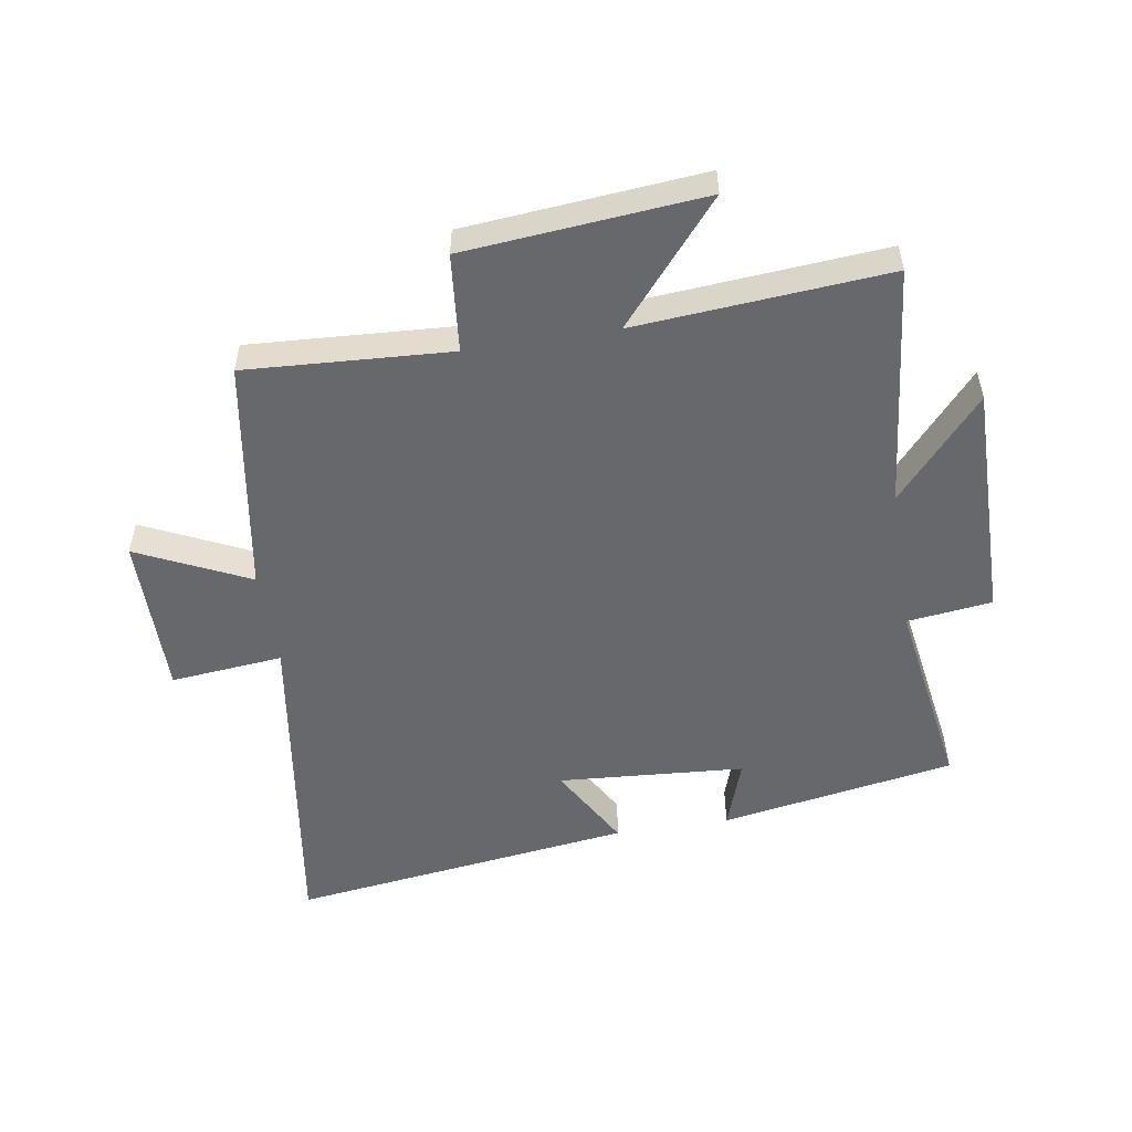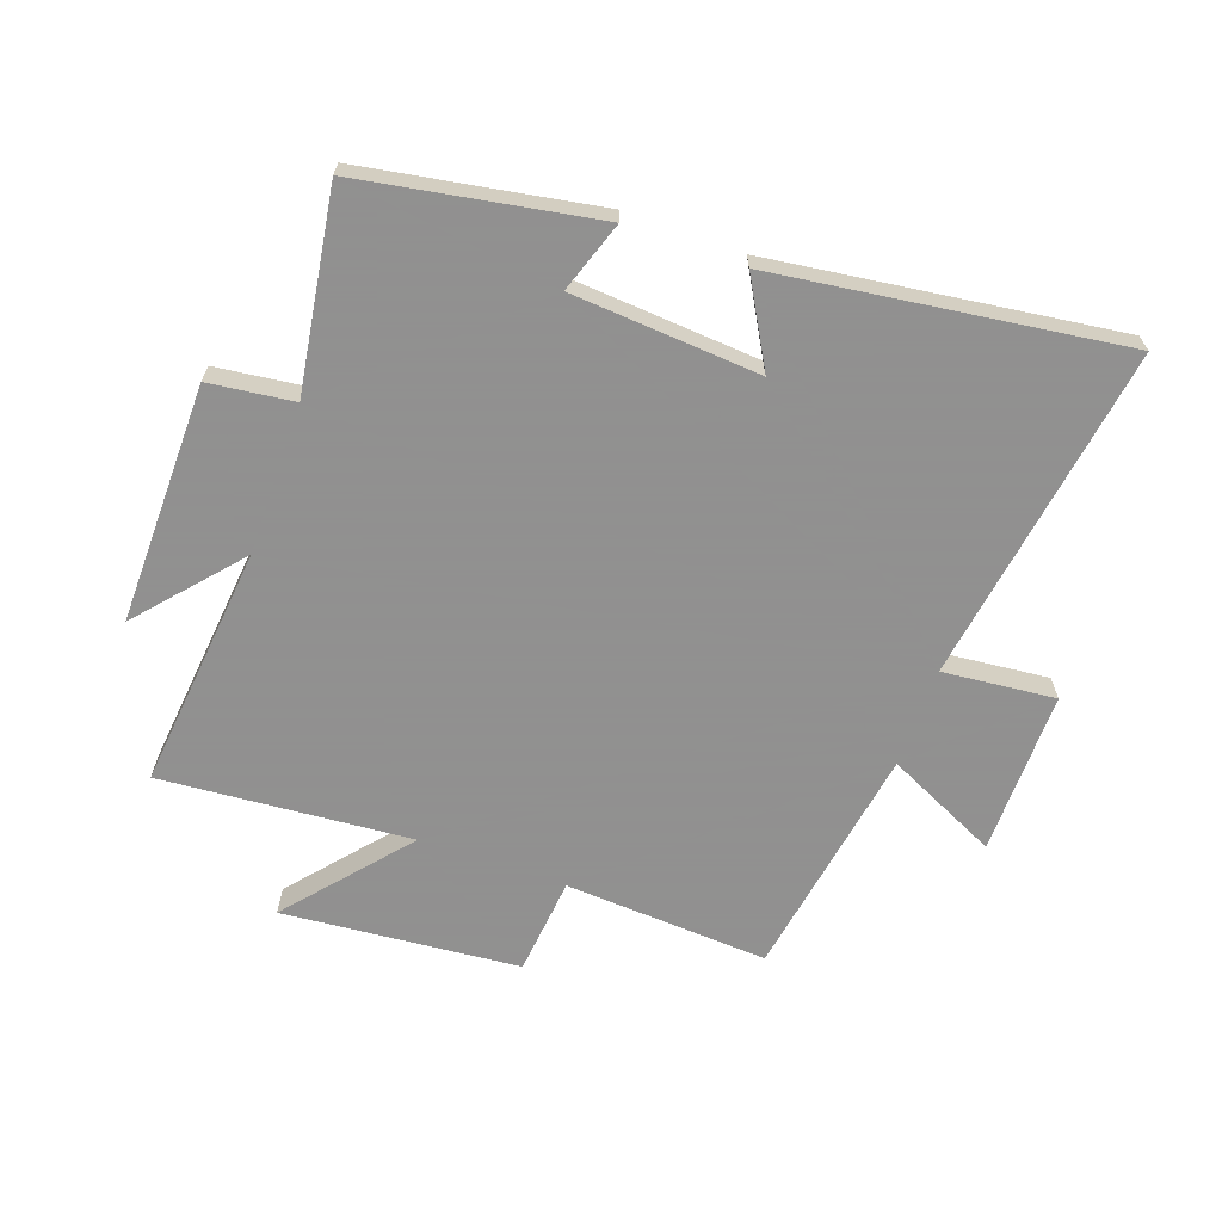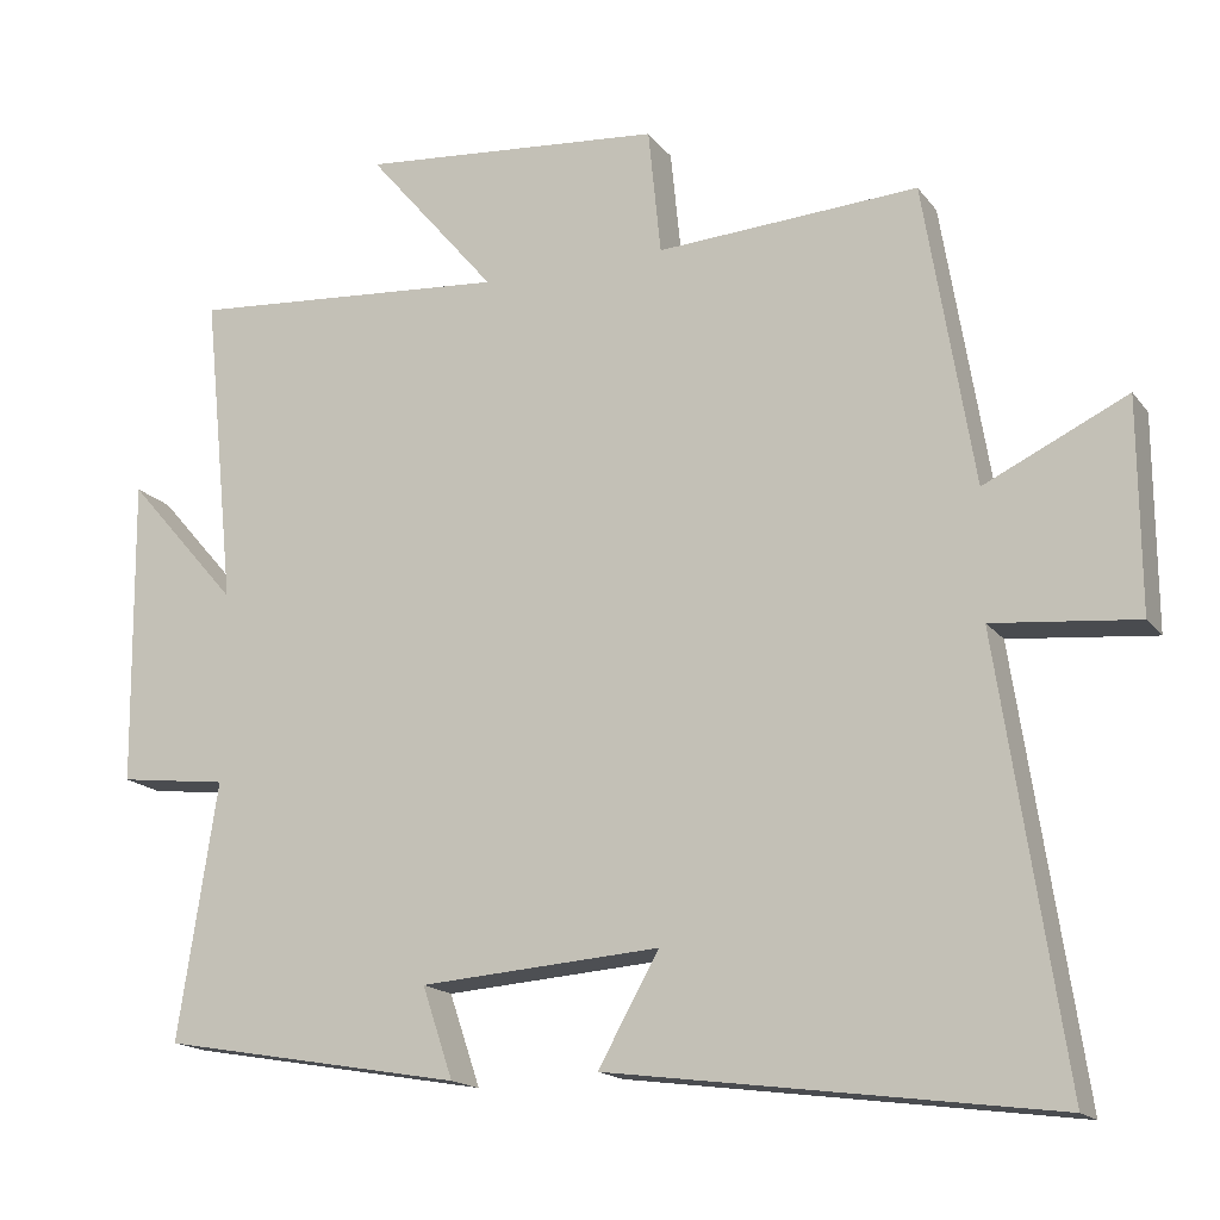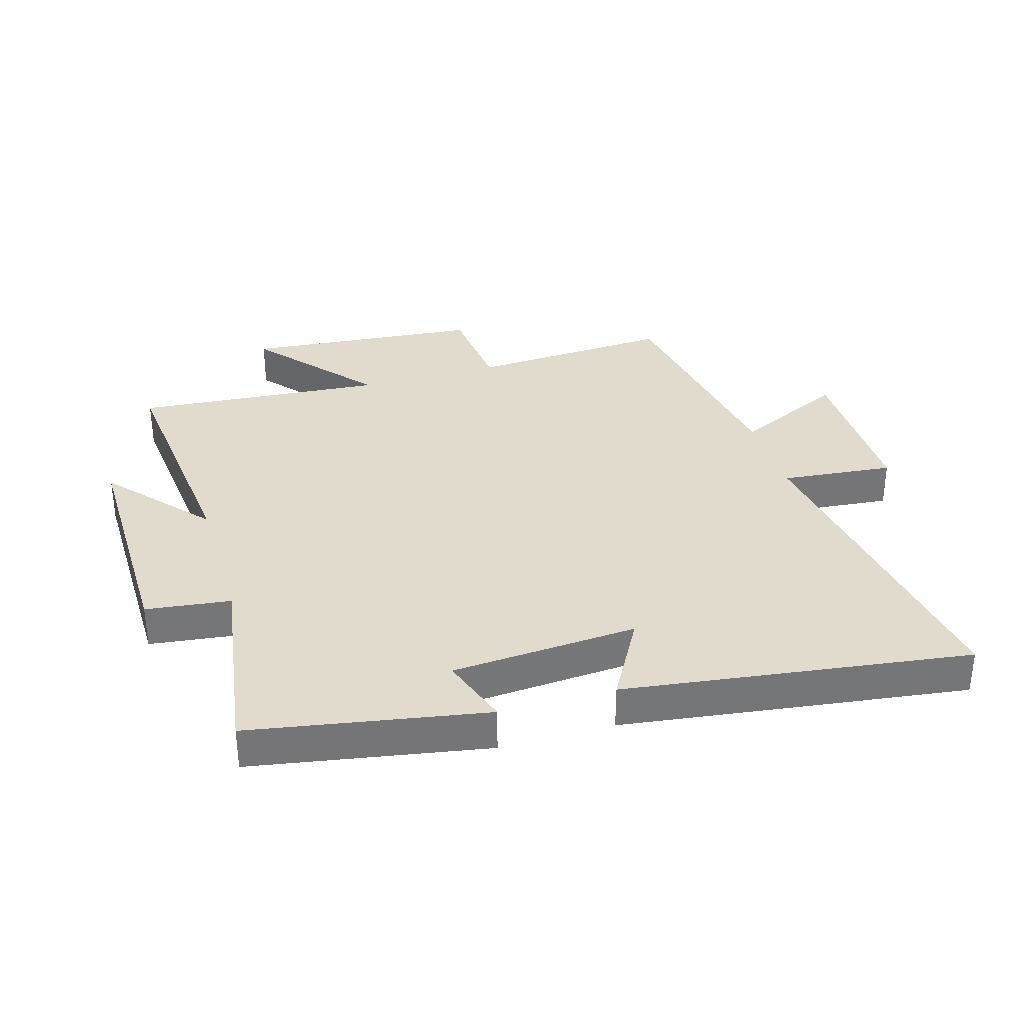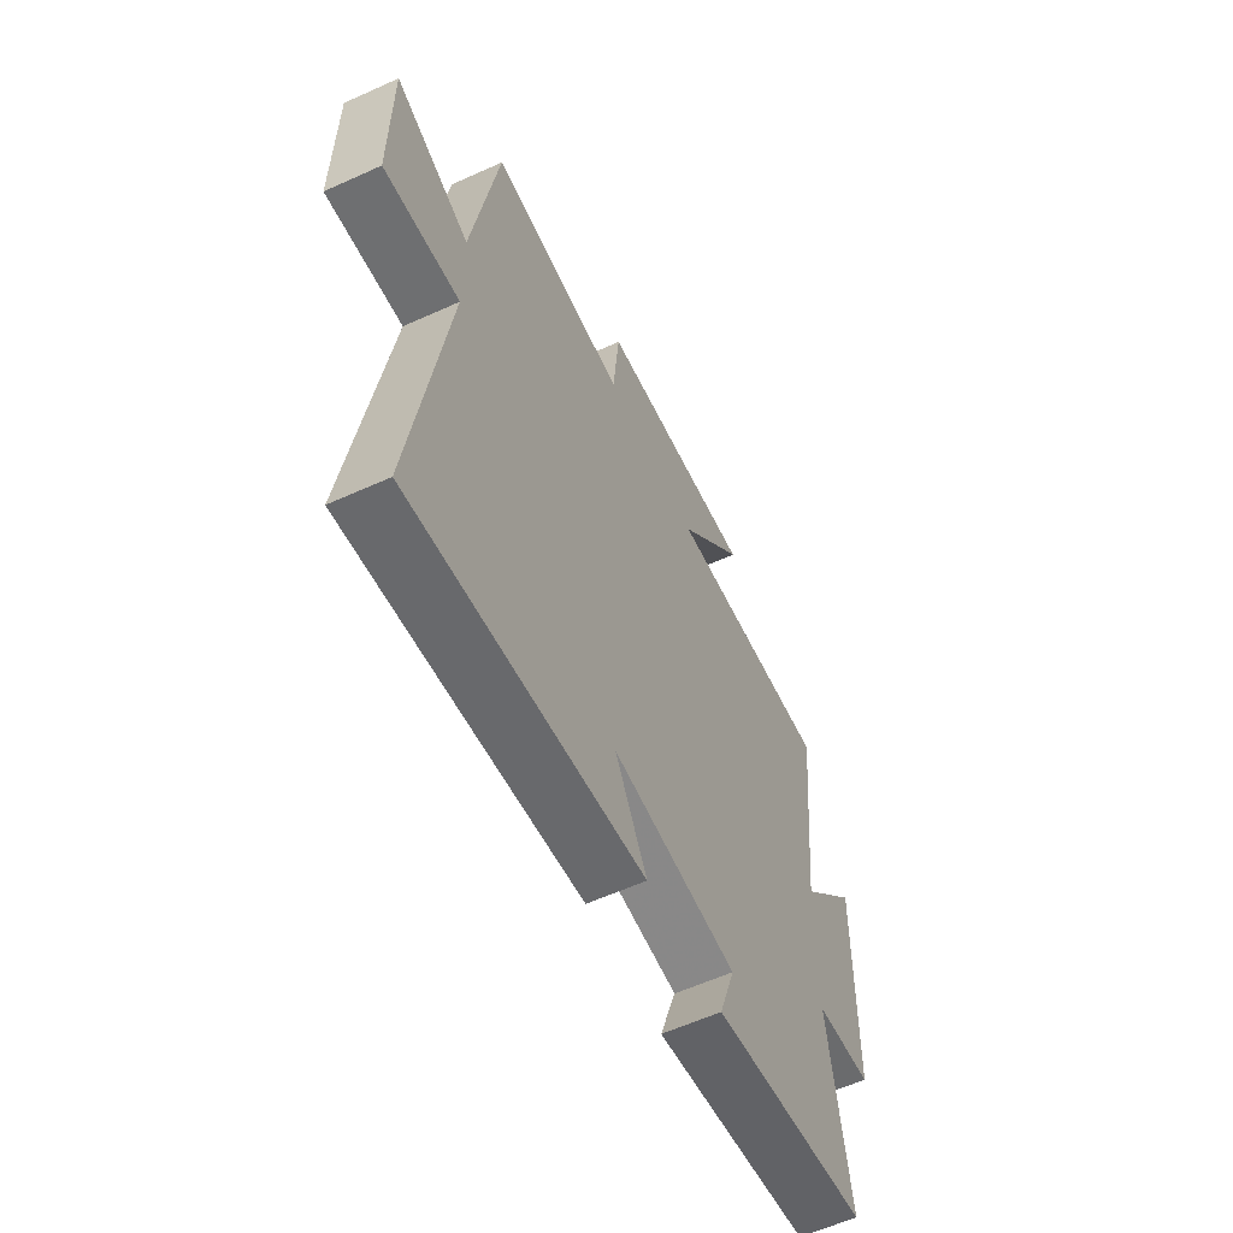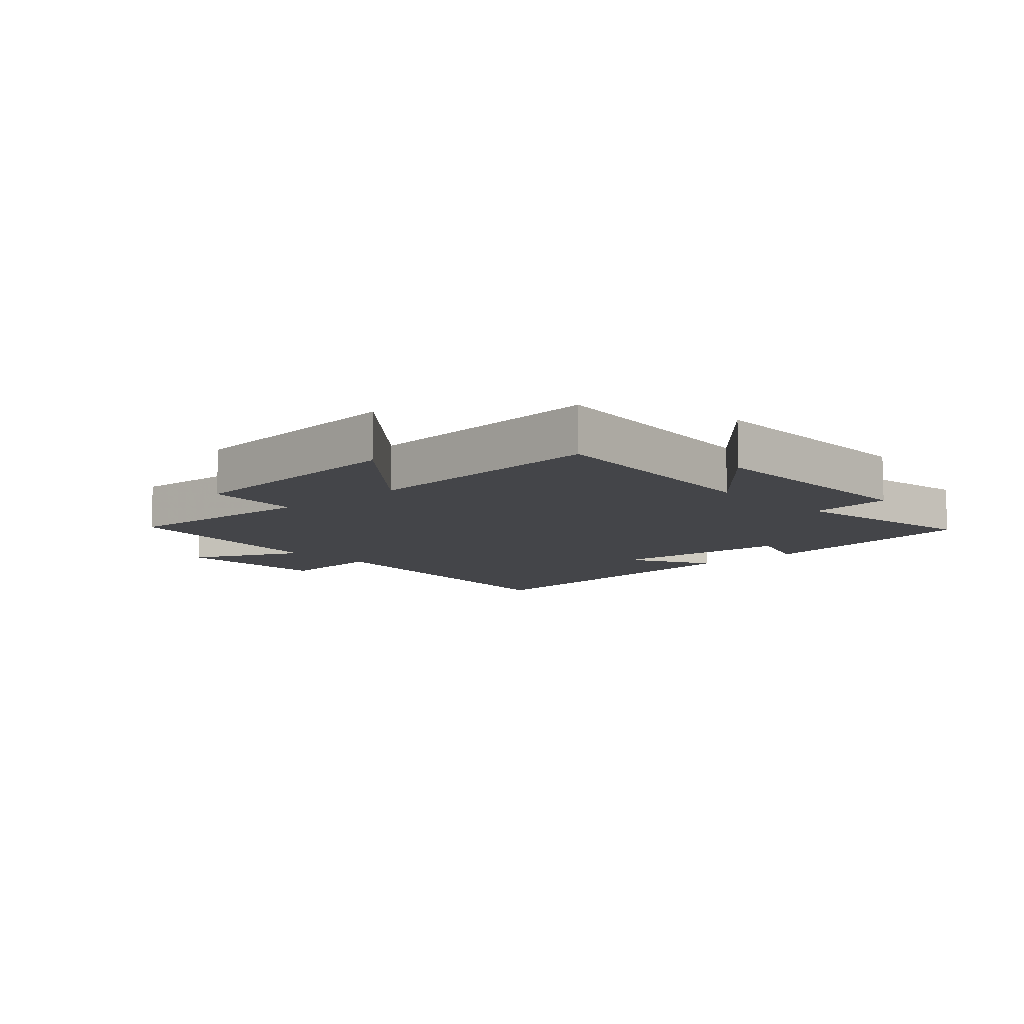
<metadata>
{"format":"obj","ext":"obj","renderer":"f3d","projection":"perspective","resolution":1024,"background":"white","views":[{"elev":-52.3,"azim":9.2,"up":"+Y"},{"elev":-65.8,"azim":160.4,"up":"+Y"},{"elev":-16.6,"azim":-155.4,"up":"+Z"},{"elev":33.8,"azim":163.6,"up":"+Y"},{"elev":-59.4,"azim":-65.0,"up":"+Z"},{"elev":-9.1,"azim":42.7,"up":"+Y"}]}
</metadata>
<code>
v -0.583 0.07 -0.575
v -0.5 0.07 -0.025
v -0.683 0.07 -0.043
v -0.681 0.07 0.223
v -0.5 0.07 0.137
v -0.437 0.07 0.52
v -0.105 0.07 0.5
v -0.089 0.07 0.66
v 0.297 0.07 0.694
v 0.133 0.07 0.5
v 0.541 0.07 0.532
v 0.5 0.07 0.134
v 0.642 0.07 0.297
v 0.638 0.07 -0.093
v 0.5 0.07 -0.11
v 0.55 0.07 -0.433
v 0.167 0.07 -0.5
v 0.206 0.07 -0.385
v -0.098 0.07 -0.363
v -0.021 0.07 -0.5
v -0.583 0 -0.575
v -0.5 0 -0.025
v -0.683 0 -0.043
v -0.681 0 0.223
v -0.5 0 0.137
v -0.437 0 0.52
v -0.105 0 0.5
v -0.089 0 0.66
v 0.297 0 0.694
v 0.133 0 0.5
v 0.541 0 0.532
v 0.5 0 0.134
v 0.642 0 0.297
v 0.638 0 -0.093
v 0.5 0 -0.11
v 0.55 0 -0.433
v 0.167 0 -0.5
v 0.206 0 -0.385
v -0.098 0 -0.363
v -0.021 0 -0.5
f 19 20 1 2
f 18 19 2
f 15 16 17 18
f 15 18 2
f 12 13 14 15
f 12 15 2
f 10 11 12 2
f 7 8 9 10
f 7 10 2 3
f 5 6 7
f 5 7 3
f 3 4 5
f 22 21 40 39
f 22 39 38
f 38 37 36 35
f 22 38 35
f 35 34 33 32
f 22 35 32
f 22 32 31 30
f 30 29 28 27
f 23 22 30 27
f 27 26 25
f 23 27 25
f 25 24 23
f 1 21 22 2
f 2 22 23 3
f 3 23 24 4
f 4 24 25 5
f 5 25 26 6
f 6 26 27 7
f 7 27 28 8
f 8 28 29 9
f 9 29 30 10
f 10 30 31 11
f 11 31 32 12
f 12 32 33 13
f 13 33 34 14
f 14 34 35 15
f 15 35 36 16
f 16 36 37 17
f 17 37 38 18
f 18 38 39 19
f 19 39 40 20
f 20 40 21 1

</code>
